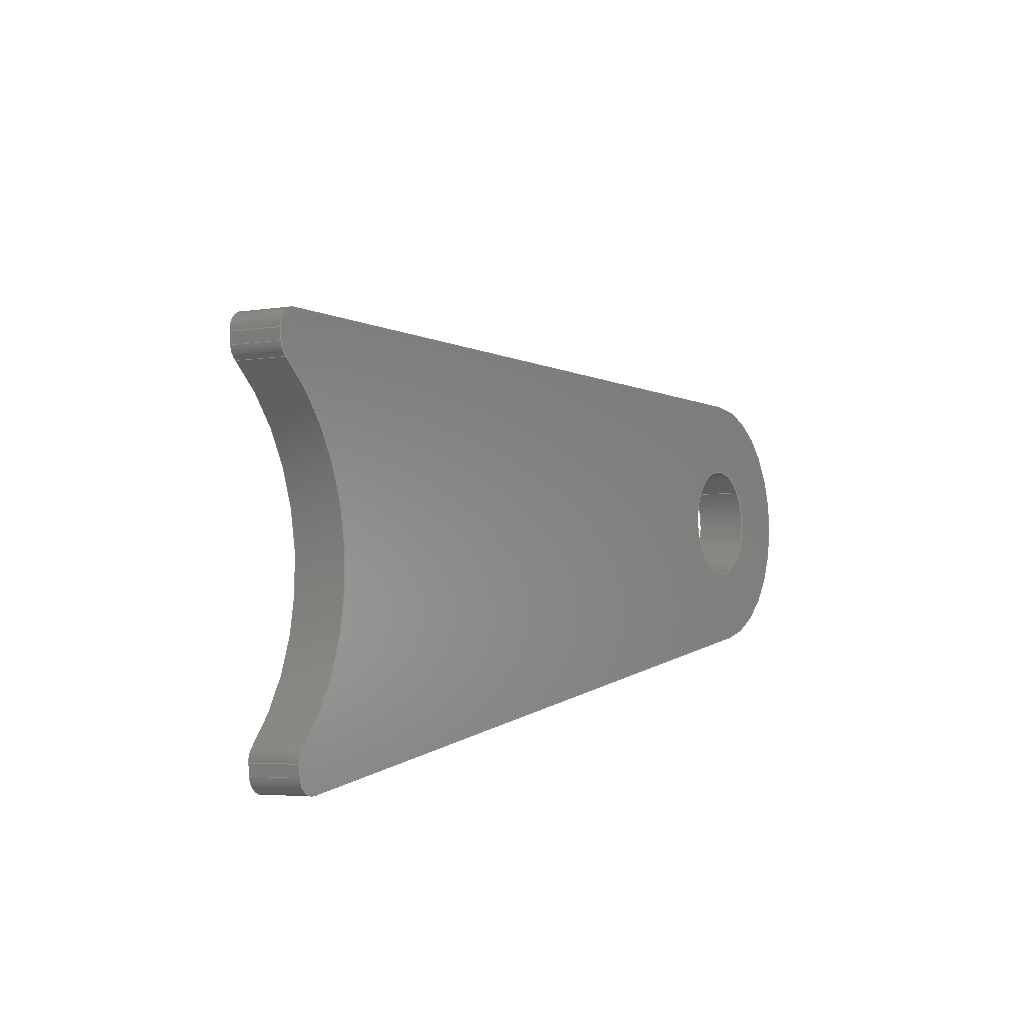
<metadata>
{"format":"iges","ext":"igs","renderer":"f3d","projection":"perspective","resolution":1024,"background":"white","views":[{"elev":40.6,"azim":34.1,"up":"+Z"}]}
</metadata>
<code>
START RECORD GO HERE.
1H,,1H;,20HCNEXT - IGES PRODUCT,38HBracket_113_Pedalier support gaine.ig
s,44HIBM CATIA IGES - CATIA Version 5 Release 19 ,27HCATIA Version 5 Rel
ease 19 ,32,75,6,75,15,14HFR_0300_026_BA,1,2,2HMM,1000,1,15H20180210
0.1608,0.001,1e+04,8HAurelien,15HDESKTOP-SF2K4A2,11,0,15H2.018e+07
810,;
     406       1       0       0       0       0       0       000010201
     406       0       0       1      15                               0
     110       2       0       0       0       0       0       001010001
     110       0       0       2       0                               0
     110       4       0       0       0       0       0       001010001
     110       0       0       2       0                               0
     120       6       0       0       0       0       0       001010001
     120       0       0       1       0                               0
     124       7       0       0       0       0       0       001020201
     124       0       0       3       0                               0
     100      10       0       0       0       0       9       001010001
     100       0       0       1       0                               0
     110      11       0       0       0       0       0       001010001
     110       0       0       2       0                               0
     124      13       0       0       0       0       0       001020201
     124       0       0       3       0                               0
     100      16       0       0       0       0      15       001010001
     100       0       0       1       0                               0
     110      17       0       0       0       0       0       001010001
     110       0       0       2       0                               0
     102      19       0       0       0       0       0       001010001
     102       0       0       1       0                               0
     142      20       0       0       0       0       0       001010001
     142       0       0       1       0                               0
     144      21       0       0   10000       0       0       000000000
     144       0       0       1       0                               0
     108      22       0       0       0       0       0       001010001
     108       0       0       2       0                               0
     110      24       0       0       0       0       0       001010001
     110       0       0       2       0                               0
     110      26       0       0       0       0       0       001010001
     110       0       0       2       0                               0
     110      28       0       0       0       0       0       001010001
     110       0       0       2       0                               0
     110      30       0       0       0       0       0       001010001
     110       0       0       2       0                               0
     102      32       0       0       0       0       0       001010001
     102       0       0       1       0                               0
     142      33       0       0       0       0       0       001010001
     142       0       0       1       0                               0
     144      34       0       0   10000       0       0       000000000
     144       0       0       1       0                               0
     110      35       0       0       0       0       0       001010001
     110       0       0       2       0                               0
     110      37       0       0       0       0       0       001010001
     110       0       0       2       0                               0
     120      39       0       0       0       0       0       001010001
     120       0       0       1       0                               0
     124      40       0       0       0       0       0       001020201
     124       0       0       3       0                               0
     100      43       0       0       0       0      49       001010001
     100       0       0       1       0                               0
     110      44       0       0       0       0       0       001010001
     110       0       0       2       0                               0
     124      46       0       0       0       0       0       001020201
     124       0       0       3       0                               0
     100      49       0       0       0       0      55       001010001
     100       0       0       1       0                               0
     110      50       0       0       0       0       0       001010001
     110       0       0       2       0                               0
     102      52       0       0       0       0       0       001010001
     102       0       0       1       0                               0
     142      53       0       0       0       0       0       001010001
     142       0       0       1       0                               0
     144      54       0       0   10000       0       0       000000000
     144       0       0       1       0                               0
     108      55       0       0       0       0       0       001010001
     108       0       0       2       0                               0
     110      57       0       0       0       0       0       001010001
     110       0       0       2       0                               0
     110      59       0       0       0       0       0       001010001
     110       0       0       2       0                               0
     110      61       0       0       0       0       0       001010001
     110       0       0       2       0                               0
     110      63       0       0       0       0       0       001010001
     110       0       0       2       0                               0
     102      65       0       0       0       0       0       001010001
     102       0       0       1       0                               0
     142      66       0       0       0       0       0       001010001
     142       0       0       1       0                               0
     144      67       0       0   10000       0       0       000000000
     144       0       0       1       0                               0
     110      68       0       0       0       0       0       001010001
     110       0       0       2       0                               0
     110      70       0       0       0       0       0       001010001
     110       0       0       2       0                               0
     120      72       0       0       0       0       0       001010001
     120       0       0       1       0                               0
     124      73       0       0       0       0       0       001020201
     124       0       0       3       0                               0
     100      76       0       0       0       0      89       001010001
     100       0       0       1       0                               0
     110      77       0       0       0       0       0       001010001
     110       0       0       2       0                               0
     124      79       0       0       0       0       0       001020201
     124       0       0       3       0                               0
     100      82       0       0       0       0      95       001010001
     100       0       0       1       0                               0
     110      83       0       0       0       0       0       001010001
     110       0       0       2       0                               0
     102      85       0       0       0       0       0       001010001
     102       0       0       1       0                               0
     142      86       0       0       0       0       0       001010001
     142       0       0       1       0                               0
     144      87       0       0   10000       0       0       000000000
     144       0       0       1       0                               0
     108      88       0       0       0       0       0       001010001
     108       0       0       2       0                               0
     110      90       0       0       0       0       0       001010001
     110       0       0       2       0                               0
     110      92       0       0       0       0       0       001010001
     110       0       0       2       0                               0
     110      94       0       0       0       0       0       001010001
     110       0       0       2       0                               0
     110      96       0       0       0       0       0       001010001
     110       0       0       2       0                               0
     102      98       0       0       0       0       0       001010001
     102       0       0       1       0                               0
     142      99       0       0       0       0       0       001010001
     142       0       0       1       0                               0
     144     100       0       0   10000       0       0       000000000
     144       0       0       1       0                               0
     110     101       0       0       0       0       0       001010001
     110       0       0       2       0                               0
     110     103       0       0       0       0       0       001010001
     110       0       0       2       0                               0
     120     105       0       0       0       0       0       001010001
     120       0       0       1       0                               0
     124     106       0       0       0       0       0       001020201
     124       0       0       3       0                               0
     100     109       0       0       0       0     129       001010001
     100       0       0       1       0                               0
     110     110       0       0       0       0       0       001010001
     110       0       0       2       0                               0
     124     112       0       0       0       0       0       001020201
     124       0       0       3       0                               0
     100     115       0       0       0       0     135       001010001
     100       0       0       1       0                               0
     110     116       0       0       0       0       0       001010001
     110       0       0       2       0                               0
     102     118       0       0       0       0       0       001010001
     102       0       0       1       0                               0
     142     119       0       0       0       0       0       001010001
     142       0       0       1       0                               0
     144     120       0       0   10000       0       0       000000000
     144       0       0       1       0                               0
     110     121       0       0       0       0       0       001010001
     110       0       0       2       0                               0
     110     123       0       0       0       0       0       001010001
     110       0       0       2       0                               0
     110     125       0       0       0       0       0       001010001
     110       0       0       2       0                               0
     110     127       0       0       0       0       0       001010001
     110       0       0       2       0                               0
     102     129       0       0       0       0       0       001010001
     102       0       0       1       0                               0
     142     130       0       0       0       0       0       001010001
     142       0       0       1       0                               0
     144     131       0       0   10000       0       0       000000000
     144       0       0       1       0                               0
     110     132       0       0       0       0       0       001010001
     110       0       0       2       0                               0
     110     134       0       0       0       0       0       001010001
     110       0       0       2       0                               0
     120     136       0       0       0       0       0       001010001
     120       0       0       1       0                               0
     124     137       0       0       0       0       0       001020201
     124       0       0       3       0                               0
     100     140       0       0       0       0     167       001010001
     100       0       0       1       0                               0
     110     141       0       0       0       0       0       001010001
     110       0       0       2       0                               0
     124     143       0       0       0       0       0       001020201
     124       0       0       3       0                               0
     100     146       0       0       0       0     173       001010001
     100       0       0       1       0                               0
     110     147       0       0       0       0       0       001010001
     110       0       0       2       0                               0
     102     149       0       0       0       0       0       001010001
     102       0       0       1       0                               0
     142     150       0       0       0       0       0       001010001
     142       0       0       1       0                               0
     144     151       0       0   10000       0       0       000000000
     144       0       0       1       0                               0
     110     152       0       0       0       0       0       001010001
     110       0       0       2       0                               0
     110     154       0       0       0       0       0       001010001
     110       0       0       2       0                               0
     120     156       0       0       0       0       0       001010001
     120       0       0       1       0                               0
     124     157       0       0       0       0       0       001020201
     124       0       0       3       0                               0
     100     160       0       0       0       0     191       001010001
     100       0       0       1       0                               0
     110     161       0       0       0       0       0       001010001
     110       0       0       2       0                               0
     124     163       0       0       0       0       0       001020201
     124       0       0       3       0                               0
     100     166       0       0       0       0     197       001010001
     100       0       0       1       0                               0
     110     167       0       0       0       0       0       001010001
     110       0       0       2       0                               0
     102     169       0       0       0       0       0       001010001
     102       0       0       1       0                               0
     142     170       0       0       0       0       0       001010001
     142       0       0       1       0                               0
     144     171       0       0   10000       0       0       000000000
     144       0       0       1       0                               0
     110     172       0       0       0       0       0       001010001
     110       0       0       2       0                               0
     110     174       0       0       0       0       0       001010001
     110       0       0       2       0                               0
     120     176       0       0       0       0       0       001010001
     120       0       0       1       0                               0
     110     177       0       0       0       0       0       001010001
     110       0       0       2       0                               0
     124     179       0       0       0       0       0       001020201
     124       0       0       3       0                               0
     100     182       0       0       0       0     217       001010001
     100       0       0       1       0                               0
     110     183       0       0       0       0       0       001010001
     110       0       0       2       0                               0
     124     185       0       0       0       0       0       001020201
     124       0       0       3       0                               0
     100     188       0       0       0       0     223       001010001
     100       0       0       1       0                               0
     102     189       0       0       0       0       0       001010001
     102       0       0       1       0                               0
     142     190       0       0       0       0       0       001010001
     142       0       0       1       0                               0
     144     191       0       0   10000       0       0       000000000
     144       0       0       1       0                               0
     110     192       0       0       0       0       0       001010001
     110       0       0       2       0                               0
     110     194       0       0       0       0       0       001010001
     110       0       0       2       0                               0
     120     196       0       0       0       0       0       001010001
     120       0       0       1       0                               0
     110     197       0       0       0       0       0       001010001
     110       0       0       2       0                               0
     124     199       0       0       0       0       0       001020201
     124       0       0       3       0                               0
     100     202       0       0       0       0     241       001010001
     100       0       0       1       0                               0
     110     203       0       0       0       0       0       001010001
     110       0       0       2       0                               0
     124     205       0       0       0       0       0       001020201
     124       0       0       3       0                               0
     100     208       0       0       0       0     247       001010001
     100       0       0       1       0                               0
     102     209       0       0       0       0       0       001010001
     102       0       0       1       0                               0
     142     210       0       0       0       0       0       001010001
     142       0       0       1       0                               0
     144     211       0       0   10000       0       0       000000000
     144       0       0       1       0                               0
     108     212       0       0       0       0       0       001010001
     108       0       0       2       0                               0
     124     214       0       0       0       0       0       001020201
     124       0       0       3       0                               0
     100     217       0       0       0       0     259       001010001
     100       0       0       1       0                               0
     110     218       0       0       0       0       0       001010001
     110       0       0       2       0                               0
     124     220       0       0       0       0       0       001020201
     124       0       0       3       0                               0
     100     223       0       0       0       0     265       001010001
     100       0       0       1       0                               0
     110     224       0       0       0       0       0       001010001
     110       0       0       2       0                               0
     124     226       0       0       0       0       0       001020201
     124       0       0       3       0                               0
     100     229       0       0       0       0     271       001010001
     100       0       0       1       0                               0
     110     230       0       0       0       0       0       001010001
     110       0       0       2       0                               0
     124     232       0       0       0       0       0       001020201
     124       0       0       3       0                               0
     100     235       0       0       0       0     277       001010001
     100       0       0       1       0                               0
     110     236       0       0       0       0       0       001010001
     110       0       0       2       0                               0
     124     238       0       0       0       0       0       001020201
     124       0       0       3       0                               0
     100     241       0       0       0       0     283       001010001
     100       0       0       1       0                               0
     124     242       0       0       0       0       0       001020201
     124       0       0       3       0                               0
     100     245       0       0       0       0     287       001010001
     100       0       0       1       0                               0
     102     246       0       0       0       0       0       001010001
     102       0       0       1       0                               0
     142     247       0       0       0       0       0       001010001
     142       0       0       1       0                               0
     124     248       0       0       0       0       0       001020201
     124       0       0       3       0                               0
     100     251       0       0       0       0     295       001010001
     100       0       0       1       0                               0
     124     252       0       0       0       0       0       001020201
     124       0       0       3       0                               0
     100     255       0       0       0       0     299       001010001
     100       0       0       1       0                               0
     102     256       0       0       0       0       0       001010001
     102       0       0       1       0                               0
     142     257       0       0       0       0       0       001010001
     142       0       0       1       0                               0
     144     258       0       0   10000       0       0       000000000
     144       0       0       1       0                               0
     108     259       0       0       0       0       0       001010001
     108       0       0       2       0                               0
     124     261       0       0       0       0       0       001020201
     124       0       0       3       0                               0
     100     264       0       0       0       0     311       001010001
     100       0       0       1       0                               0
     124     265       0       0       0       0       0       001020201
     124       0       0       3       0                               0
     100     268       0       0       0       0     315       001010001
     100       0       0       1       0                               0
     110     269       0       0       0       0       0       001010001
     110       0       0       2       0                               0
     124     271       0       0       0       0       0       001020201
     124       0       0       3       0                               0
     100     274       0       0       0       0     321       001010001
     100       0       0       1       0                               0
     110     275       0       0       0       0       0       001010001
     110       0       0       2       0                               0
     124     277       0       0       0       0       0       001020201
     124       0       0       3       0                               0
     100     280       0       0       0       0     327       001010001
     100       0       0       1       0                               0
     110     281       0       0       0       0       0       001010001
     110       0       0       2       0                               0
     124     283       0       0       0       0       0       001020201
     124       0       0       3       0                               0
     100     286       0       0       0       0     333       001010001
     100       0       0       1       0                               0
     110     287       0       0       0       0       0       001010001
     110       0       0       2       0                               0
     124     289       0       0       0       0       0       001020201
     124       0       0       3       0                               0
     100     292       0       0       0       0     339       001010001
     100       0       0       1       0                               0
     102     293       0       0       0       0       0       001010001
     102       0       0       1       0                               0
     142     294       0       0       0       0       0       001010001
     142       0       0       1       0                               0
     124     295       0       0       0       0       0       001020201
     124       0       0       3       0                               0
     100     298       0       0       0       0     347       001010001
     100       0       0       1       0                               0
     124     299       0       0       0       0       0       001020201
     124       0       0       3       0                               0
     100     302       0       0       0       0     351       001010001
     100       0       0       1       0                               0
     102     303       0       0       0       0       0       001010001
     102       0       0       1       0                               0
     142     304       0       0       0       0       0       001010001
     142       0       0       1       0                               0
     144     305       0       0   10000       0       0       000000000
     144       0       0       1       0                               0
     116     306       0       0   10000       0       0       000000001
     116       0       0       1       0                Point0.13       0
406,1,15HCorps principal,0,0;                                          1
110,-388.3,-242.5,212,-389.2,                3
-242.7,211.7,0,0;                                          3
110,-386.7,-243.1,212.3,-389.4,                5
-243.7,211.3,0,0;                                          5
120,3,5,0,6.283,0,0;                                           7
124,0.266,-0.3004,-0.916,-389.7,             9
-0.9409,-0.2874,-0.179,-242.7,                   9
-0.2095,0.9095,-0.3591,211.5,0,0;              9
100,0,0,0,1,0,0.665,0.7469,0,0;                11
110,-389.7,-243.6,212,-387,               13
-243,213.1,0,0;                                         13
124,-0.04745,0.3984,0.916,-386.9,            15
-0.8404,-0.5116,0.179,-242.2,                 15
0.5399,-0.7613,0.3591,212.6,0,0;              15
100,0,0,0,1,0,0.665,0.7469,0,0;                17
110,-386.7,-243.1,212.3,-389.4,               19
-243.7,211.3,0,0;                                         19
102,4,11,13,17,19,0,0;                                                21
142,0,7,0,21,2,0,0;                                                   23
144,7,1,0,23,0,1,1;                                                   25
108,0.04745,0.8404,-0.5399,-337.7,0,          27
-388.6,-243,213.1,1,0,0;                        27
110,-389.7,-243.6,212,-390,               29
-243.3,212.5,0,0;                                         29
110,-390,-243.3,212.5,-387.2,               31
-242.7,213.6,0,0;                                         31
110,-387.2,-242.7,213.6,-387,               33
-243,213.1,0,0;                                         33
110,-387,-243,213.1,-389.7,               35
-243.6,212,0,0;                                         35
102,4,29,31,33,35,0,0;                                                37
142,0,27,0,37,2,0,0;                                                  39
144,27,1,0,39,0,1,1;                                                  41
110,-388.6,-242.1,212.5,-389.5,               43
-242.3,212.2,0,0;                                         43
110,-387.2,-242.7,213.6,-390,               45
-243.3,212.5,0,0;                                         45
120,43,45,0,6.283,0,0;                                        47
124,-0.04745,-0.3984,-0.916,-389.9,          49
-0.8404,0.5116,-0.179,-242.4,                 49
0.5399,0.7613,-0.3591,212,0,0;              49
100,0,0,0,1,0,-0.09091,0.9959,0,0;              51
110,-390.3,-241.8,212.7,-387.6,                53
-241.3,213.8,0,0;                                          53
124,-0.3924,-0.08347,0.916,-387.2,           55
0.5859,-0.7904,0.179,-241.9,                  55
0.709,0.6069,0.3591,213.1,0,0;               55
100,0,0,0,1,0,-0.09091,0.9959,0,0;              57
110,-387.2,-242.7,213.6,-390,               59
-243.3,212.5,0,0;                                         59
102,4,51,53,57,59,0,0;                                                61
142,0,47,0,61,2,0,0;                                                  63
144,47,1,0,63,0,1,1;                                                  65
108,-0.3924,0.5859,0.709,162.3,0,            67
-389,-241.6,213.2,1,0,0;                        67
110,-390.3,-241.8,212.7,-386.4,               69
-204.8,184.3,0,0;                                         69
110,-386.4,-204.8,184.3,-383.7,                71
-204.3,185.4,0,0;                                         71
110,-383.7,-204.3,185.4,-387.6,                 73
-241.3,213.8,0,0;                                          73
110,-387.6,-241.3,213.8,-390.3,                 75
-241.8,212.7,0,0;                                         75
102,4,69,71,73,75,0,0;                                                77
142,0,67,0,77,2,0,0;                                                  79
144,67,1,0,79,0,1,1;                                                  81
110,-382.1,-209,179.5,-383,               83
-209.1,179.1,0,0;                                         83
110,-383.7,-204.3,185.4,-386.4,                85
-204.8,184.3,0,0;                                         85
120,83,85,0,6.283,0,0;                                        87
124,-0.3924,0.08347,-0.916,-383.5,           89
0.5859,0.7904,-0.179,-209.2,                  89
0.709,-0.6069,-0.3591,179,0,0;             89
100,0,0,0,7.5,0,-7.376,1.358,0,0;                 91
110,-380.5,-212.5,172.9,-377.7,                93
-211.9,174,0,0;                                         93
124,0.4011,0.01104,0.916,-380.7,             95
-0.4331,0.8834,0.179,-208.7,                   95
-0.8072,-0.4685,0.3591,180,0,0;             95
100,0,0,0,7.5,0,-7.376,1.358,0,0;                 97
110,-383.7,-204.3,185.4,-386.4,                99
-204.8,184.3,0,0;                                         99
102,4,91,93,97,99,0,0;                                               101
142,0,87,0,101,2,0,0;                                                103
144,87,1,0,103,0,1,1;                                                105
108,-0.4011,0.4331,0.8072,200.1,0,            107
-379.6,-253.6,195.4,1,0,0;                       107
110,-380.5,-212.5,172.9,-381,              109
-253.8,194.8,0,0;                                        109
110,-381,-253.8,194.8,-378.2,              111
-253.3,195.9,0,0;                                        111
110,-378.2,-253.3,195.9,-377.7,               113
-211.9,174,0,0;                                        113
110,-377.7,-211.9,174,-380.5,               115
-212.5,172.9,0,0;                                        115
102,4,109,111,113,115,0,0;                                           117
142,0,107,0,117,2,0,0;                                               119
144,107,1,0,119,0,1,1;                                               121
110,-380,-253.1,196.2,-380.9,              123
-253.3,195.8,0,0;                                         123
110,-378.2,-253.3,195.9,-381,              125
-253.8,194.8,0,0;                                        125
120,123,125,0,6.283,0,0;                                     127
124,0.4011,-0.01104,-0.916,-381.4,          129
-0.4331,-0.8834,-0.179,-253.4,               129
-0.8072,0.4685,-0.3591,195.6,0,0;             129
100,0,0,0,1,0,-0.09091,0.9959,0,0;             131
110,-381.4,-254.2,196.2,-378.7,              133
-253.7,197.3,0,0;                                        133
124,-0.04745,0.3984,0.916,-378.6,           135
-0.8404,-0.5116,0.179,-252.9,                135
0.5399,-0.7613,0.3591,196.7,0,0;             135
100,0,0,0,1,0,-0.09091,0.9959,0,0;             137
110,-378.2,-253.3,195.9,-381,              139
-253.8,194.8,0,0;                                        139
102,4,131,133,137,139,0,0;                                           141
142,0,127,0,141,2,0,0;                                               143
144,127,1,0,143,0,1,1;                                               145
110,-381.4,-254.2,196.2,-381.7,              147
-253.9,196.7,0,0;                                        147
110,-381.7,-253.9,196.7,-378.9,              149
-253.4,197.7,0,0;                                         149
110,-378.9,-253.4,197.7,-378.7,               151
-253.7,197.3,0,0;                                        151
110,-378.7,-253.7,197.3,-381.4,              153
-254.2,196.2,0,0;                                        153
102,4,147,149,151,153,0,0;                                           155
142,0,27,0,155,2,0,0;                                                157
144,27,1,0,157,0,1,1;                                                159
110,-380.3,-252.8,196.7,-381.2,              161
-253,196.3,0,0;                                        161
110,-378.9,-253.4,197.7,-381.7,               163
-253.9,196.7,0,0;                                        163
120,161,163,0,6.283,0,0;                                     165
124,-0.04745,-0.3984,-0.916,-381.6,         167
-0.8404,0.5116,-0.179,-253.1,                167
0.5399,0.7613,-0.3591,196.1,0,0;             167
100,0,0,0,1,0,0.665,0.7469,0,0;               169
110,-382,-253.2,197.1,-379.2,              171
-252.7,198.1,0,0;                                        171
124,-0.3291,0.2295,0.916,-378.9,            173
-0.1767,-0.9679,0.179,-252.5,                173
0.9276,-0.1029,0.3591,197.2,0,0;             173
100,0,0,0,1,0,0.665,0.7469,0,0;               175
110,-378.9,-253.4,197.7,-381.7,               177
-253.9,196.7,0,0;                                        177
102,4,169,171,175,177,0,0;                                           179
142,0,165,0,179,2,0,0;                                               181
144,165,1,0,181,0,1,1;                                               183
110,-384.7,-255.2,209.2,-385.6,              185
-255.4,208.8,0,0;                                        185
110,-386.7,-243.1,212.3,-389.4,              187
-243.7,211.3,0,0;                                        187
120,185,187,0,6.283,0,0;                                     189
124,0.3291,-0.2295,0.916,-386.1,            191
0.1767,0.9679,0.179,-255.4,-0.9276,      191
0.1029,0.3591,208.7,0,0;                           191
100,0,0,0,12.5,0,-1.446,12.42,0,0;               193
110,-389.4,-243.7,211.3,-386.7,              195
-243.1,212.3,0,0;                                        195
124,-0.266,0.3004,-0.916,-383.3,           197
0.9409,0.2874,-0.179,-254.9,                 197
0.2095,-0.9095,-0.3591,209.7,0,0;            197
100,0,0,0,12.5,0,-1.446,12.42,0,0;               199
110,-379.2,-252.7,198.1,-382,              201
-253.2,197.1,0,0;                                        201
102,4,193,195,199,201,0,0;                                           203
142,0,189,0,203,2,0,0;                                               205
144,189,1,0,205,0,1,1;                                               207
110,-382.1,-209,179.5,-383,              209
-209.1,179.1,0,0;                                        209
110,-381.4,-205.4,180,-384.1,              211
-206,179,0,0;                                        211
120,209,211,0,6.283,0,0;                                     213
110,-384.1,-206,179,-381.4,              215
-205.4,180,0,0;                                        215
124,-0.1918,0.3524,-0.916,-380.7,           217
0.9814,0.06886,-0.179,-208.7,                 217
2.584e-14,-0.9333,-0.3591,180,0,0;        217
100,0,0,0,3.3,0,-3.3,-1.573e-17,0,0;                  219
110,-380.1,-211.9,180,-382.8,              221
-212.5,179,0,0;                                        221
124,0.1918,0.3524,0.916,-383.5,             223
-0.9814,0.06886,0.179,-209.2,                223
-2.584e-14,-0.9333,0.3591,179,0,0;        223
100,0,0,0,3.3,0,-3.3,1.573e-17,0,0;                   225
102,4,215,219,221,225,0,0;                                           227
142,0,213,0,227,2,0,0;                                               229
144,213,1,0,229,0,1,1;                                               231
110,-382.1,-209,179.5,-383,              233
-209.1,179.1,0,0;                                        233
110,-380.1,-211.9,180,-382.8,              235
-212.5,179,0,0;                                        235
120,233,235,0,6.283,0,0;                                     237
110,-382.8,-212.5,179,-380.1,              239
-211.9,180,0,0;                                        239
124,0.1918,-0.3524,-0.916,-380.7,           241
-0.9814,-0.06886,-0.179,-208.7,               241
-2.584e-14,0.9333,-0.3591,180,0,0;        241
100,0,0,0,3.3,0,-3.3,-1.573e-17,0,0;                  243
110,-381.4,-205.4,180,-384.1,              245
-206,179,0,0;                                        245
124,-0.1918,-0.3524,0.916,-383.5,           247
0.9814,-0.06886,0.179,-209.2,                247
2.584e-14,0.9333,0.3591,179,0,0;          247
100,0,0,0,3.3,0,-3.3,1.573e-17,0,0;                   249
102,4,239,243,245,249,0,0;                                           251
142,0,237,0,251,2,0,0;                                               253
144,237,1,0,253,0,1,1;                                               255
108,-0.916,-0.179,-0.3591,321.5,0,          257
-294.4,-57.54,-115.4,1,0,0;                      257
124,0.266,-0.3004,-0.916,-386.9,           259
-0.9409,-0.2874,-0.179,-242.2,               259
-0.2095,0.9095,-0.3591,212.6,0,0;            259
100,0,0,0,1,0,0.665,0.7469,0,0;               261
110,-387,-243,213.1,-387.2,              263
-242.7,213.6,0,0;                                        263
124,-0.04745,-0.3984,-0.916,-387.2,         265
-0.8404,0.5116,-0.179,-241.9,                265
0.5399,0.7613,-0.3591,213.1,0,0;             265
100,0,0,0,1,0,-0.09091,0.9959,0,0;             267
110,-387.6,-241.3,213.8,-383.7,                 269
-204.3,185.4,0,0;                                        269
124,-0.3924,0.08347,-0.916,-380.7,          271
0.5859,0.7904,-0.179,-208.7,0.709,     271
-0.6069,-0.3591,180,0,0;                         271
100,0,0,0,7.5,0,-7.376,1.358,0,0;                273
110,-377.7,-211.9,174,-378.2,               275
-253.3,195.9,0,0;                                        275
124,0.4011,-0.01104,-0.916,-378.6,          277
-0.4331,-0.8834,-0.179,-252.9,               277
-0.8072,0.4685,-0.3591,196.7,0,0;            277
100,0,0,0,1,0,-0.09091,0.9959,0,0;             279
110,-378.7,-253.7,197.3,-378.9,              281
-253.4,197.7,0,0;                                         281
124,-0.04745,-0.3984,-0.916,-378.9,         283
-0.8404,0.5116,-0.179,-252.5,                283
0.5399,0.7613,-0.3591,197.2,0,0;             283
100,0,0,0,1,0,0.665,0.7469,0,0;               285
124,0.3291,-0.2295,0.916,-383.3,            287
0.1767,0.9679,0.179,-254.9,                  287
-0.9276,0.1029,0.3591,209.7,0,0;             287
100,0,0,0,12.5,0,-1.446,12.42,0,0;               289
102,10,261,263,267,269,273,275,279,281,285,289,0,0;                  291
142,0,257,0,291,2,0,0;                                               293
124,0.1918,0.3524,0.916,-380.7,             295
-0.9814,0.06886,0.179,-208.7,                 295
-2.584e-14,-0.9333,0.3591,180,0,0;        295
100,0,0,0,3.3,0,-3.3,1.573e-17,0,0;                   297
124,-0.1918,-0.3524,0.916,-380.7,           299
0.9814,-0.06886,0.179,-208.7,                 299
2.584e-14,0.9333,0.3591,180,0,0;          299
100,0,0,0,3.3,0,-3.3,1.573e-17,0,0;                   301
102,2,297,301,0,0;                                                   303
142,0,257,0,303,2,0,0;                                               305
144,257,1,1,293,305,0,1,1;                                           307
108,-0.916,-0.179,-0.3591,324.5,0,          309
-297.2,-58.07,-116.5,1,0,0;                      309
124,-0.266,0.3004,-0.916,-386.1,           311
0.9409,0.2874,-0.179,-255.4,0.2095,      311
-0.9095,-0.3591,208.7,0,0;                         311
100,0,0,0,12.5,0,-1.446,12.42,0,0;               313
124,-0.3291,0.2295,0.916,-381.6,            315
-0.1767,-0.9679,0.179,-253.1,                315
0.9276,-0.1029,0.3591,196.1,0,0;             315
100,0,0,0,1,0,0.665,0.7469,0,0;               317
110,-381.7,-253.9,196.7,-381.4,              319
-254.2,196.2,0,0;                                        319
124,-0.04745,0.3984,0.916,-381.4,           321
-0.8404,-0.5116,0.179,-253.4,                321
0.5399,-0.7613,0.3591,195.6,0,0;              321
100,0,0,0,1,0,-0.09091,0.9959,0,0;             323
110,-381,-253.8,194.8,-380.5,              325
-212.5,172.9,0,0;                                        325
124,0.4011,0.01104,0.916,-383.5,            327
-0.4331,0.8834,0.179,-209.2,                 327
-0.8072,-0.4685,0.3591,179,0,0;            327
100,0,0,0,7.5,0,-7.376,1.358,0,0;                329
110,-386.4,-204.8,184.3,-390.3,              331
-241.8,212.7,0,0;                                        331
124,-0.3924,-0.08347,0.916,-389.9,          333
0.5859,-0.7904,0.179,-242.4,                 333
0.709,0.6069,0.3591,212,0,0;              333
100,0,0,0,1,0,-0.09091,0.9959,0,0;             335
110,-390,-243.3,212.5,-389.7,              337
-243.6,212,0,0;                                        337
124,-0.04745,0.3984,0.916,-389.7,           339
-0.8404,-0.5116,0.179,-242.7,0.5399,     339
-0.7613,0.3591,211.5,0,0;                          339
100,0,0,0,1,0,0.665,0.7469,0,0;               341
102,10,313,317,319,323,325,329,331,335,337,341,0,0;                  343
142,0,309,0,343,2,0,0;                                               345
124,0.1918,-0.3524,-0.916,-383.5,           347
-0.9814,-0.06886,-0.179,-209.2,              347
-1.723e-14,0.9333,-0.3591,179,0,0;        347
100,0,0,0,3.3,0,-3.3,5.697e-14,0,0;                   349
124,-0.1918,0.3524,-0.916,-383.5,           351
0.9814,0.06886,-0.179,-209.2,                351
3.445e-14,-0.9333,-0.3591,179,0,0;        351
100,0,0,0,3.3,0,-3.3,-5.7e-14,0,0;                  353
102,2,349,353,0,0;                                                   355
142,0,309,0,355,2,0,0;                                               357
144,309,1,1,345,357,0,1,1;                                           359
116,-384.7,-255.2,209.2,0,0,0;                     361
S      1G      5D    362P    306
</code>
